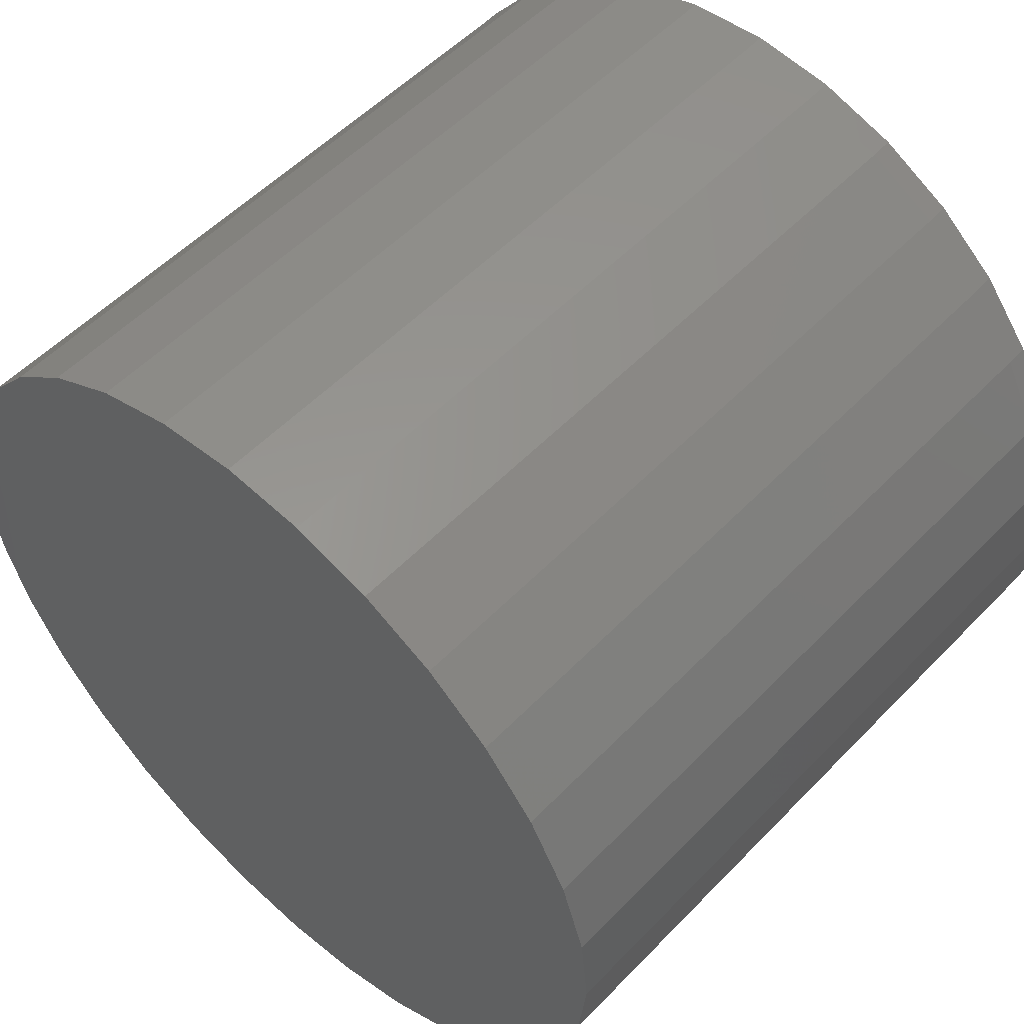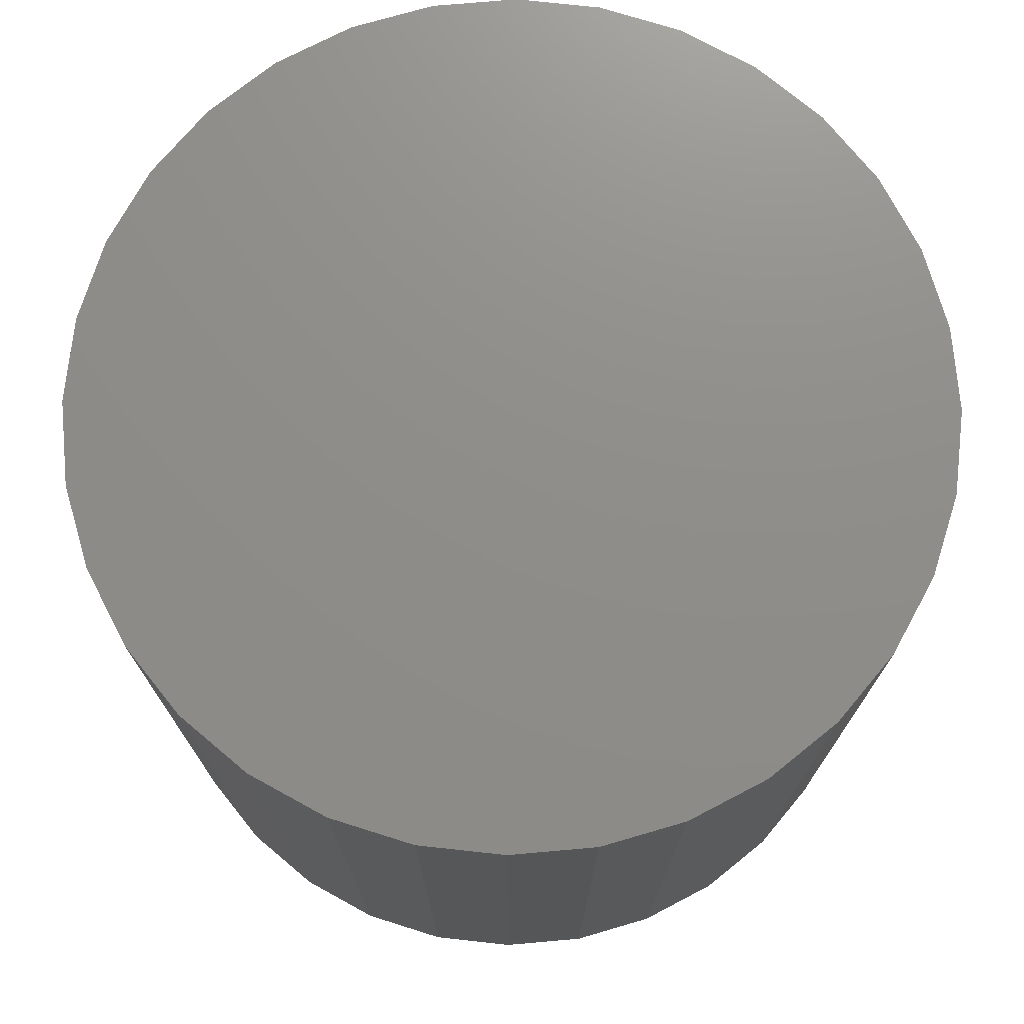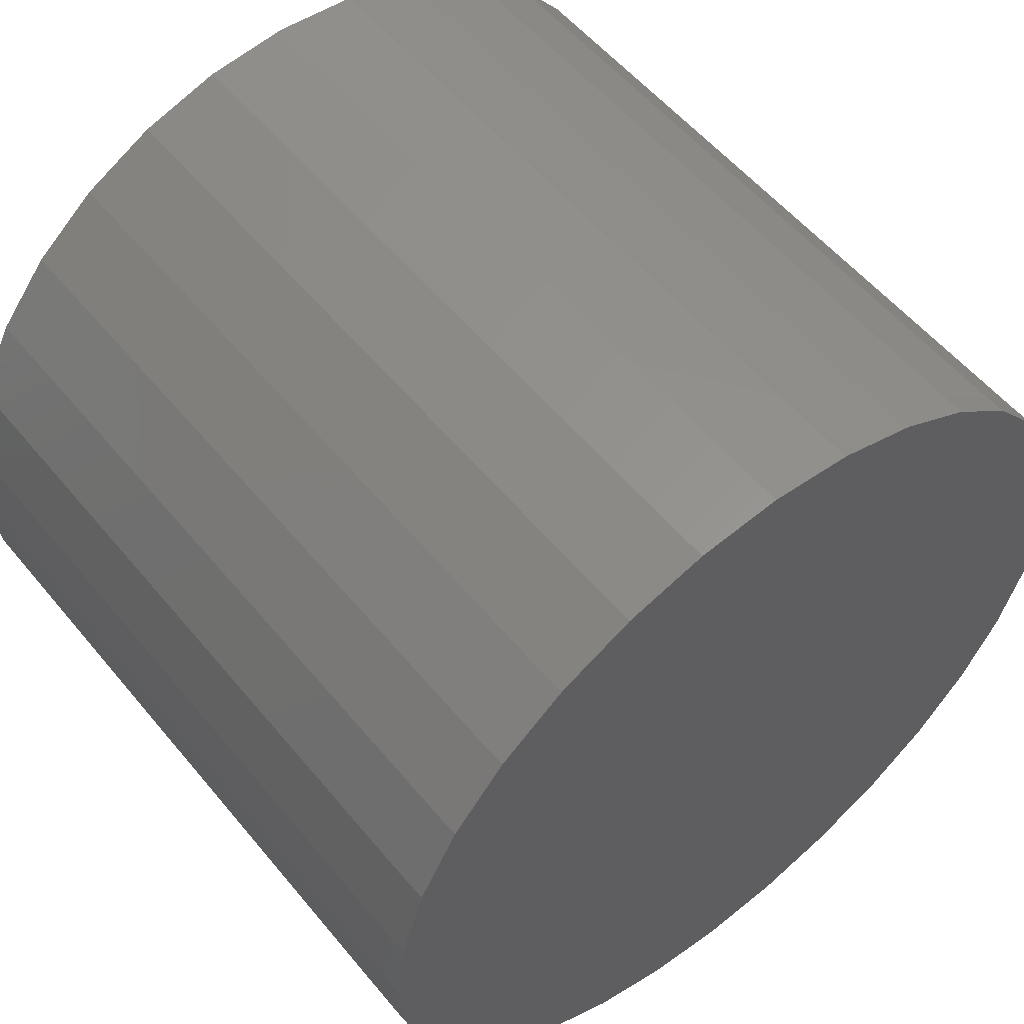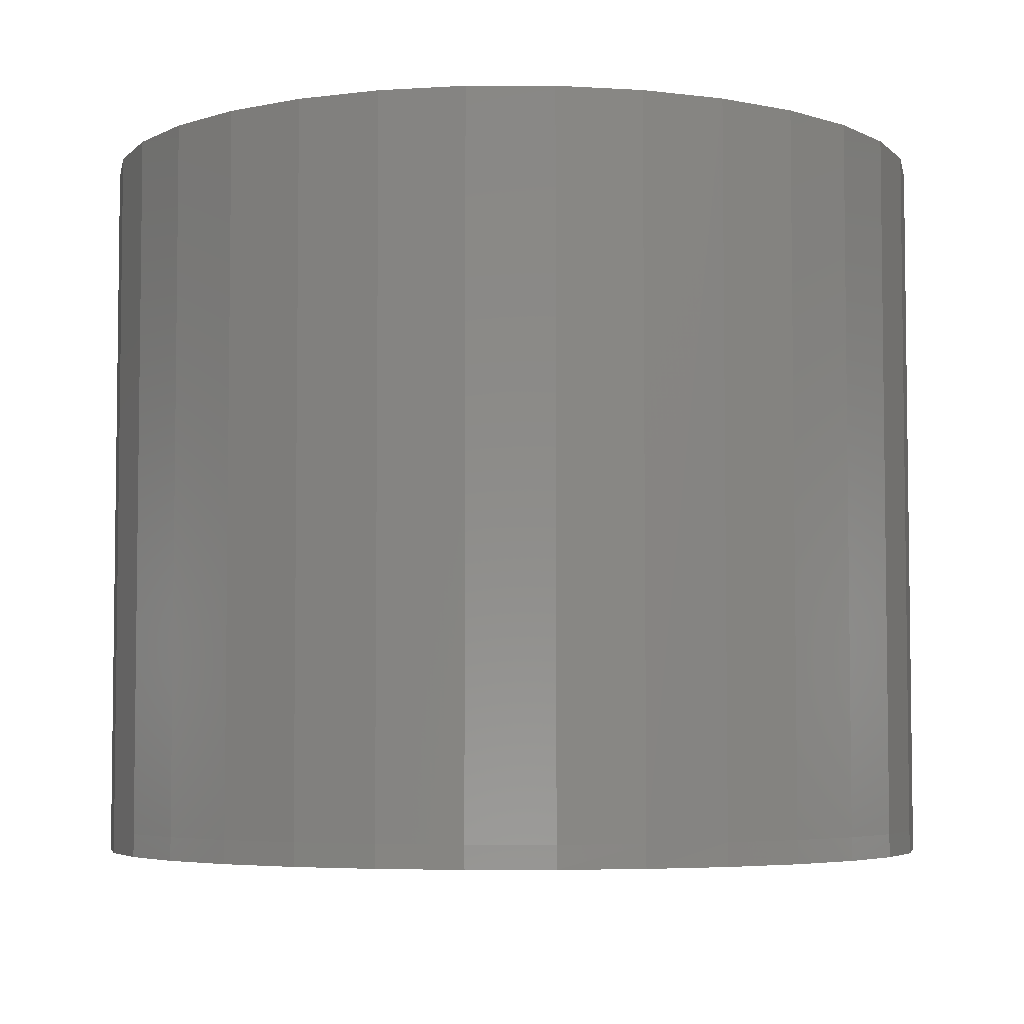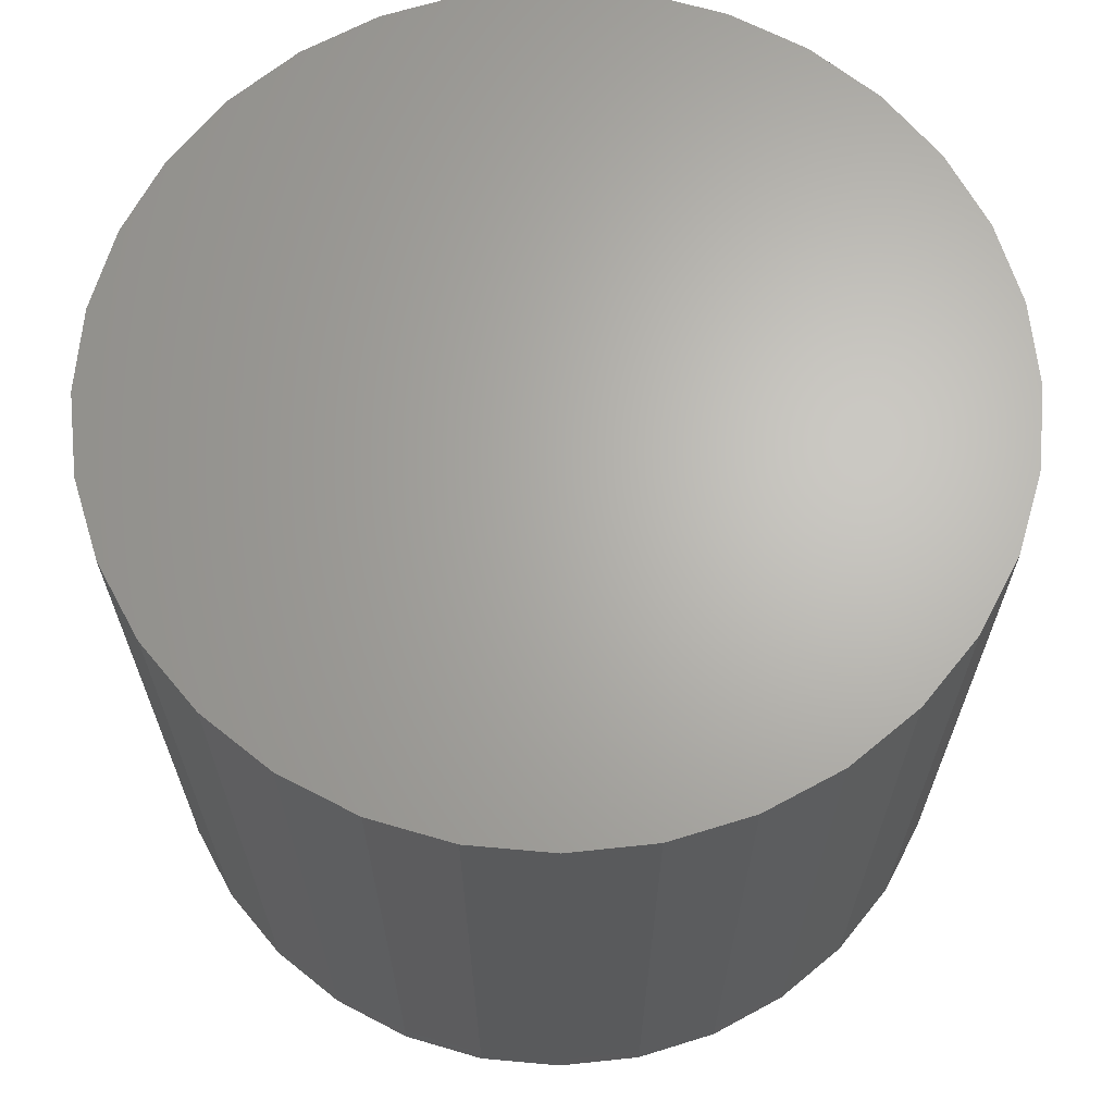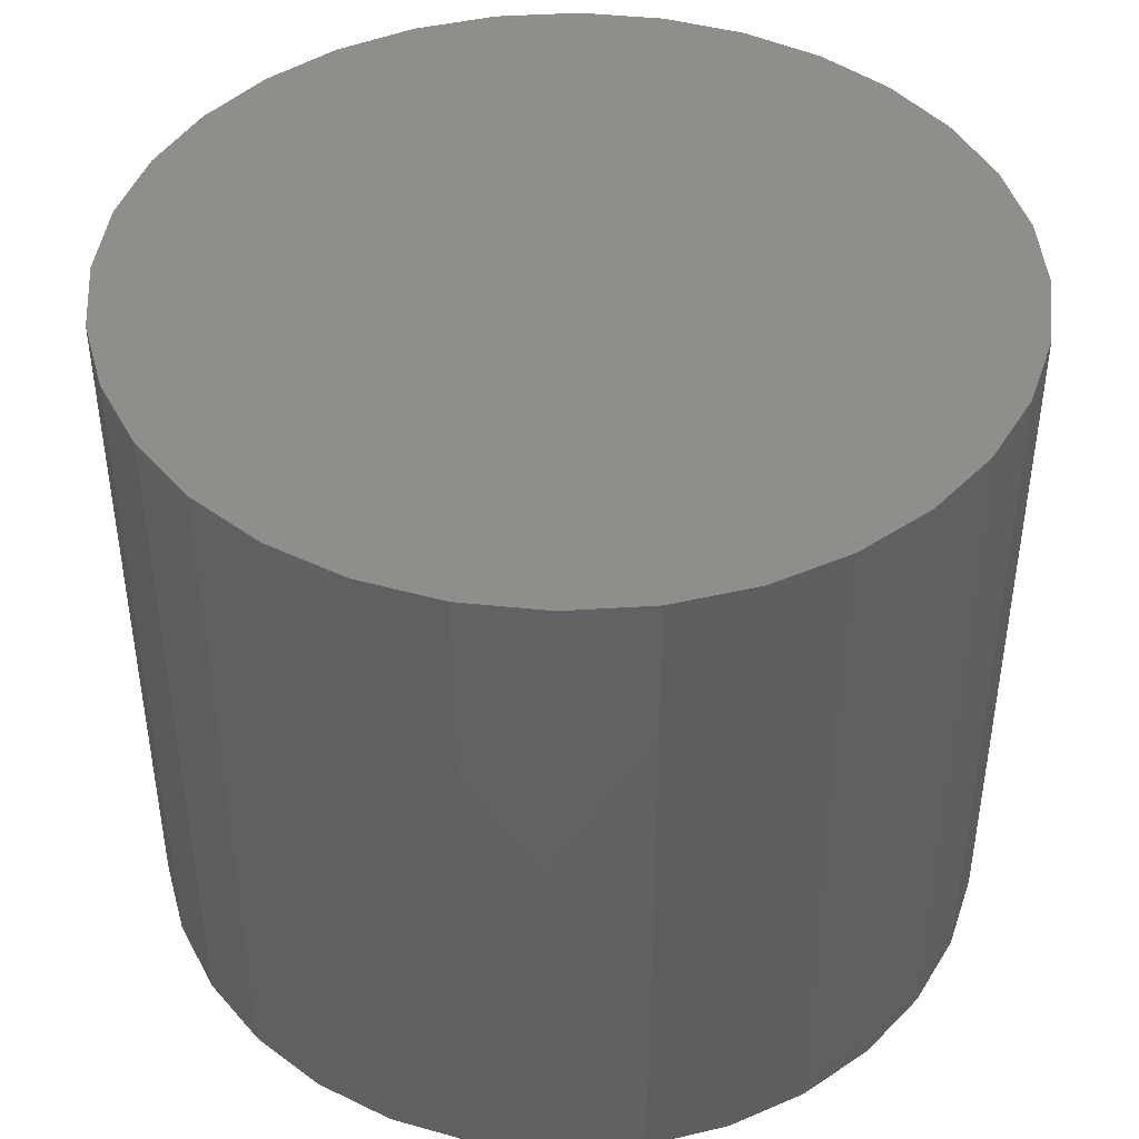
<metadata>
{"format":"stl","ext":"stl","renderer":"f3d","projection":"perspective","resolution":1024,"background":"white","views":[{"elev":53.8,"azim":42.6,"up":"+Y"},{"elev":73.9,"azim":-111.9,"up":"+Z"},{"elev":55.4,"azim":141.2,"up":"+Y"},{"elev":-4.9,"azim":-106.7,"up":"+Z"},{"elev":65.9,"azim":-79.2,"up":"+Z"},{"elev":43.6,"azim":91.4,"up":"+Z"}]}
</metadata>
<code>
# stl→obj: 96 verts, 188 faces
v -0.4375 5.414e-17 0.02344
v -0.4368 5.414e-17 0.75
v -0.4283 0.08625 0.02344
v -0.4283 0.08625 0.75
v -0.4032 0.1692 0.02344
v -0.4032 0.1692 0.75
v -0.3623 0.2456 0.02344
v -0.3623 0.2456 0.75
v -0.3074 0.3126 0.02344
v -0.3074 0.3126 0.75
v -0.2404 0.3676 0.02344
v -0.2404 0.3676 0.75
v -0.1639 0.4085 0.02344
v -0.1639 0.4085 0.75
v -0.08099 0.4336 0.02344
v -0.08099 0.4336 0.75
v 0.005263 0.4421 0.02344
v 0.005263 0.4421 0.75
v 0.09151 0.4336 0.02344
v 0.09151 0.4336 0.75
v 0.1744 0.4085 0.02344
v 0.1744 0.4085 0.75
v 0.2509 0.3676 0.02344
v 0.2509 0.3676 0.75
v 0.3179 0.3126 0.02344
v 0.3179 0.3126 0.75
v 0.3729 0.2456 0.02344
v 0.3729 0.2456 0.75
v 0.4137 0.1692 0.02344
v 0.4137 0.1692 0.75
v 0.4389 0.08625 0.02344
v 0.4389 0.08625 0.75
v 0.4474 0 0.02344
v 0.4474 0 0.75
v 0.004605 0.4421 0
v 0.09086 0.4336 0
v -0.08165 0.4336 0
v 0.004605 -0.4421 0
v -0.08165 -0.4336 0
v 0.09086 -0.4336 0
v -0.1646 -0.4085 0
v 0.1738 -0.4085 0
v -0.241 -0.3676 0
v 0.2502 -0.3676 0
v -0.308 -0.3126 0
v 0.3172 -0.3126 0
v -0.363 -0.2456 0
v 0.3722 -0.2456 0
v -0.4038 -0.1692 0
v 0.4131 -0.1692 0
v -0.429 -0.08625 0
v 0.4382 -0.08625 0
v -0.4375 5.414e-17 0
v 0.4467 0 0
v -0.429 0.08625 0
v 0.4382 0.08625 0
v -0.4038 0.1692 0
v 0.4131 0.1692 0
v -0.363 0.2456 0
v 0.3722 0.2456 0
v -0.308 0.3126 0
v 0.3172 0.3126 0
v -0.241 0.3676 0
v 0.2502 0.3676 0
v -0.1646 0.4085 0
v 0.1738 0.4085 0
v 0.4389 -0.08625 0.02344
v 0.4389 -0.08625 0.75
v 0.4137 -0.1692 0.02344
v 0.4137 -0.1692 0.75
v 0.3729 -0.2456 0.02344
v 0.3729 -0.2456 0.75
v 0.3179 -0.3126 0.02344
v 0.3179 -0.3126 0.75
v 0.2509 -0.3676 0.02344
v 0.2509 -0.3676 0.75
v 0.1744 -0.4085 0.02344
v 0.1744 -0.4085 0.75
v 0.09151 -0.4336 0.02344
v 0.09151 -0.4336 0.75
v 0.005263 -0.4421 0.02344
v 0.005263 -0.4421 0.75
v -0.08099 -0.4336 0.02344
v -0.08099 -0.4336 0.75
v -0.1639 -0.4085 0.02344
v -0.1639 -0.4085 0.75
v -0.2404 -0.3676 0.02344
v -0.2404 -0.3676 0.75
v -0.3074 -0.3126 0.02344
v -0.3074 -0.3126 0.75
v -0.3623 -0.2456 0.02344
v -0.3623 -0.2456 0.75
v -0.4032 -0.1692 0.02344
v -0.4032 -0.1692 0.75
v -0.4283 -0.08625 0.02344
v -0.4283 -0.08625 0.75
f 1 2 3
f 3 2 4
f 3 4 5
f 5 4 6
f 5 6 7
f 7 6 8
f 7 8 9
f 9 8 10
f 9 10 11
f 11 10 12
f 11 12 13
f 13 12 14
f 13 14 15
f 15 14 16
f 15 16 17
f 17 16 18
f 17 18 19
f 19 18 20
f 19 20 21
f 21 20 22
f 21 22 23
f 23 22 24
f 23 24 25
f 25 24 26
f 25 26 27
f 27 26 28
f 27 28 29
f 29 28 30
f 29 30 31
f 31 30 32
f 31 32 33
f 33 32 34
f 35 36 37
f 38 39 40
f 40 39 41
f 40 41 42
f 42 41 43
f 42 43 44
f 44 43 45
f 44 45 46
f 46 45 47
f 46 47 48
f 48 47 49
f 48 49 50
f 50 49 51
f 50 51 52
f 52 51 53
f 52 53 54
f 54 53 55
f 54 55 56
f 56 55 57
f 56 57 58
f 58 57 59
f 58 59 60
f 60 59 61
f 60 61 62
f 62 61 63
f 62 63 64
f 64 63 65
f 64 65 66
f 66 65 37
f 66 37 36
f 33 34 67
f 67 34 68
f 67 68 69
f 69 68 70
f 69 70 71
f 71 70 72
f 71 72 73
f 73 72 74
f 73 74 75
f 75 74 76
f 75 76 77
f 77 76 78
f 77 78 79
f 79 78 80
f 79 80 81
f 81 80 82
f 81 82 83
f 83 82 84
f 83 84 85
f 85 84 86
f 85 86 87
f 87 86 88
f 87 88 89
f 89 88 90
f 89 90 91
f 91 90 92
f 91 92 93
f 93 92 94
f 93 94 95
f 95 94 96
f 95 96 1
f 1 96 2
f 53 1 55
f 55 1 3
f 55 3 57
f 57 3 5
f 57 5 59
f 59 5 7
f 59 7 61
f 61 7 9
f 61 9 63
f 63 9 11
f 63 11 65
f 65 11 13
f 65 13 37
f 37 13 15
f 37 15 35
f 35 15 17
f 35 17 36
f 36 17 19
f 36 19 66
f 66 19 21
f 66 21 64
f 64 21 23
f 64 23 62
f 62 23 25
f 62 25 60
f 60 25 27
f 60 27 58
f 58 27 29
f 58 29 56
f 56 29 31
f 56 31 54
f 54 31 33
f 54 33 52
f 52 33 67
f 52 67 50
f 50 67 69
f 50 69 48
f 48 69 71
f 48 71 46
f 46 71 73
f 46 73 44
f 44 73 75
f 44 75 42
f 42 75 77
f 42 77 40
f 40 77 79
f 40 79 38
f 38 79 81
f 38 81 39
f 39 81 83
f 39 83 41
f 41 83 85
f 41 85 43
f 43 85 87
f 43 87 45
f 45 87 89
f 45 89 47
f 47 89 91
f 47 91 49
f 49 91 93
f 49 93 51
f 51 93 95
f 51 95 53
f 53 95 1
f 16 20 18
f 20 16 22
f 22 16 14
f 22 14 24
f 24 14 12
f 24 12 26
f 26 12 10
f 26 10 28
f 28 10 8
f 28 8 30
f 30 8 6
f 30 6 32
f 32 6 4
f 32 4 34
f 34 4 2
f 34 2 68
f 68 2 96
f 68 96 70
f 70 96 94
f 70 94 72
f 72 94 92
f 72 92 74
f 74 92 90
f 74 90 76
f 76 90 88
f 76 88 78
f 78 88 86
f 78 86 80
f 80 86 84
f 80 84 82

</code>
